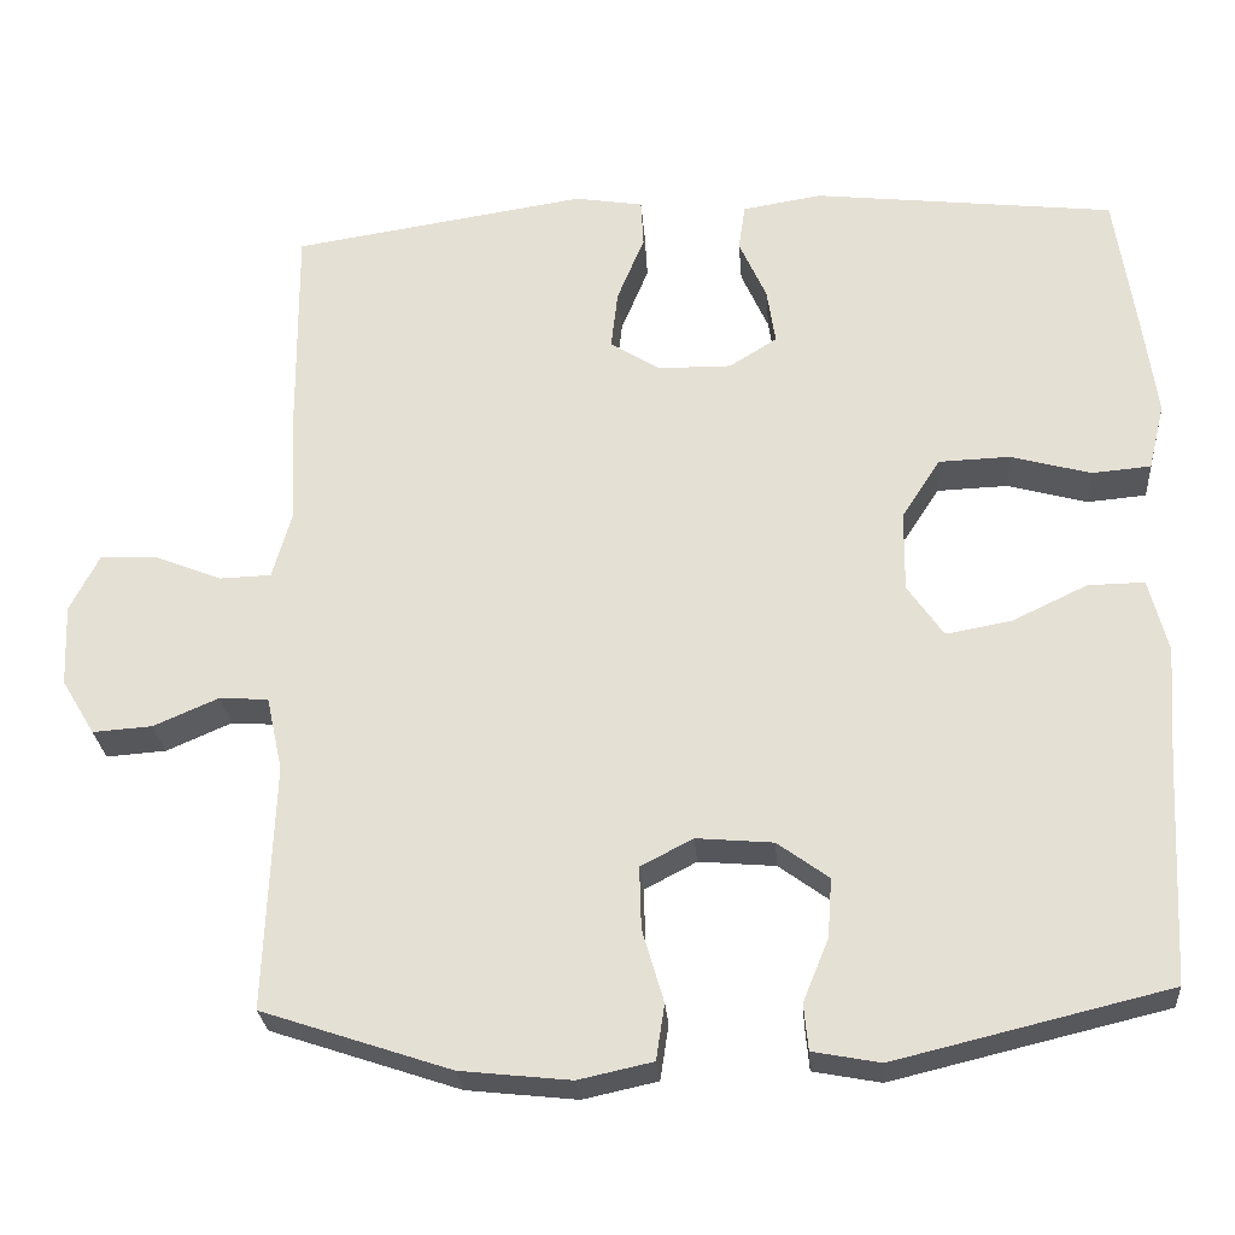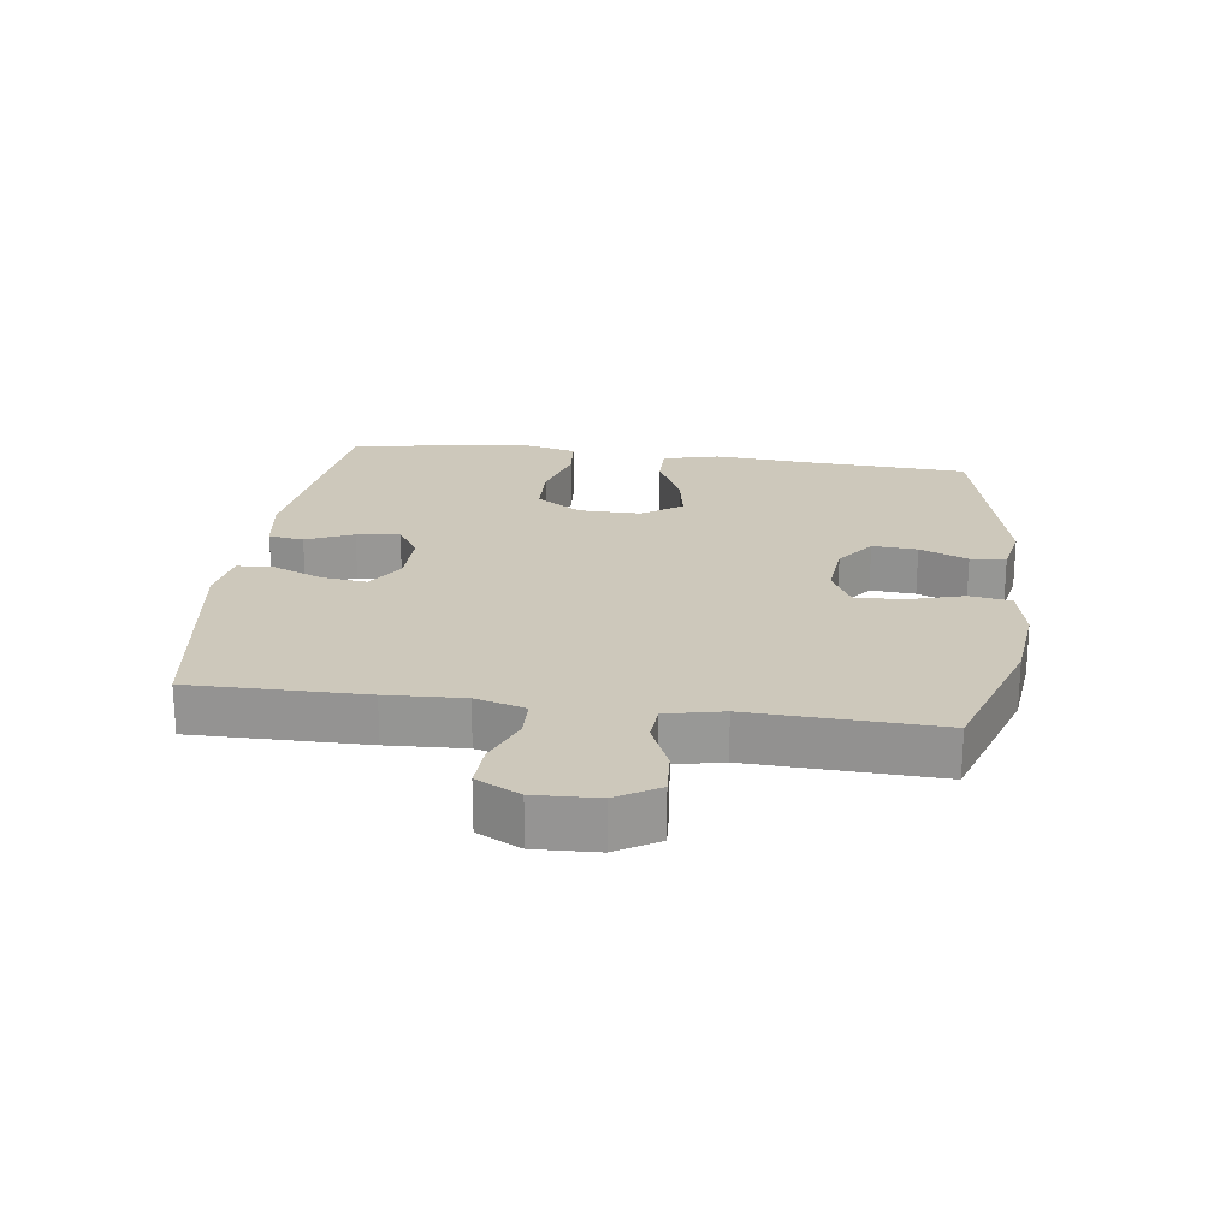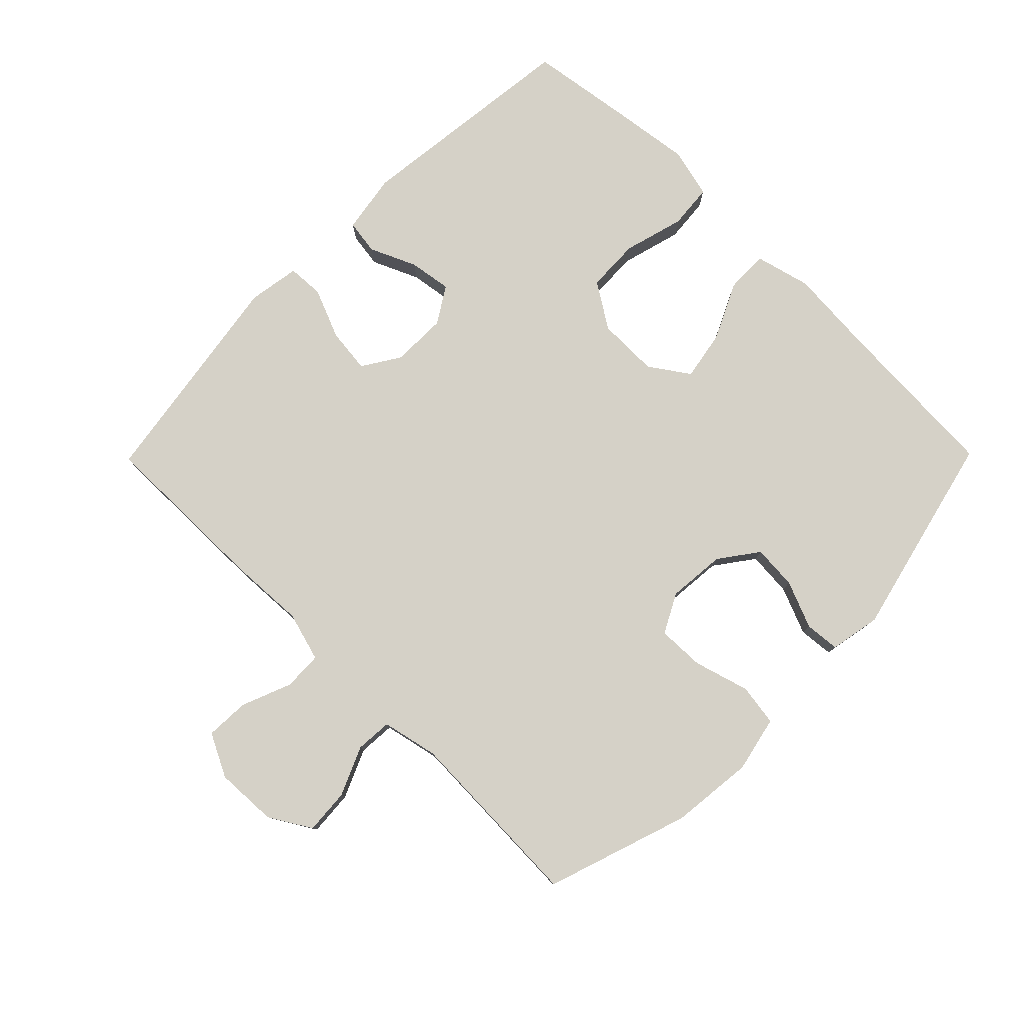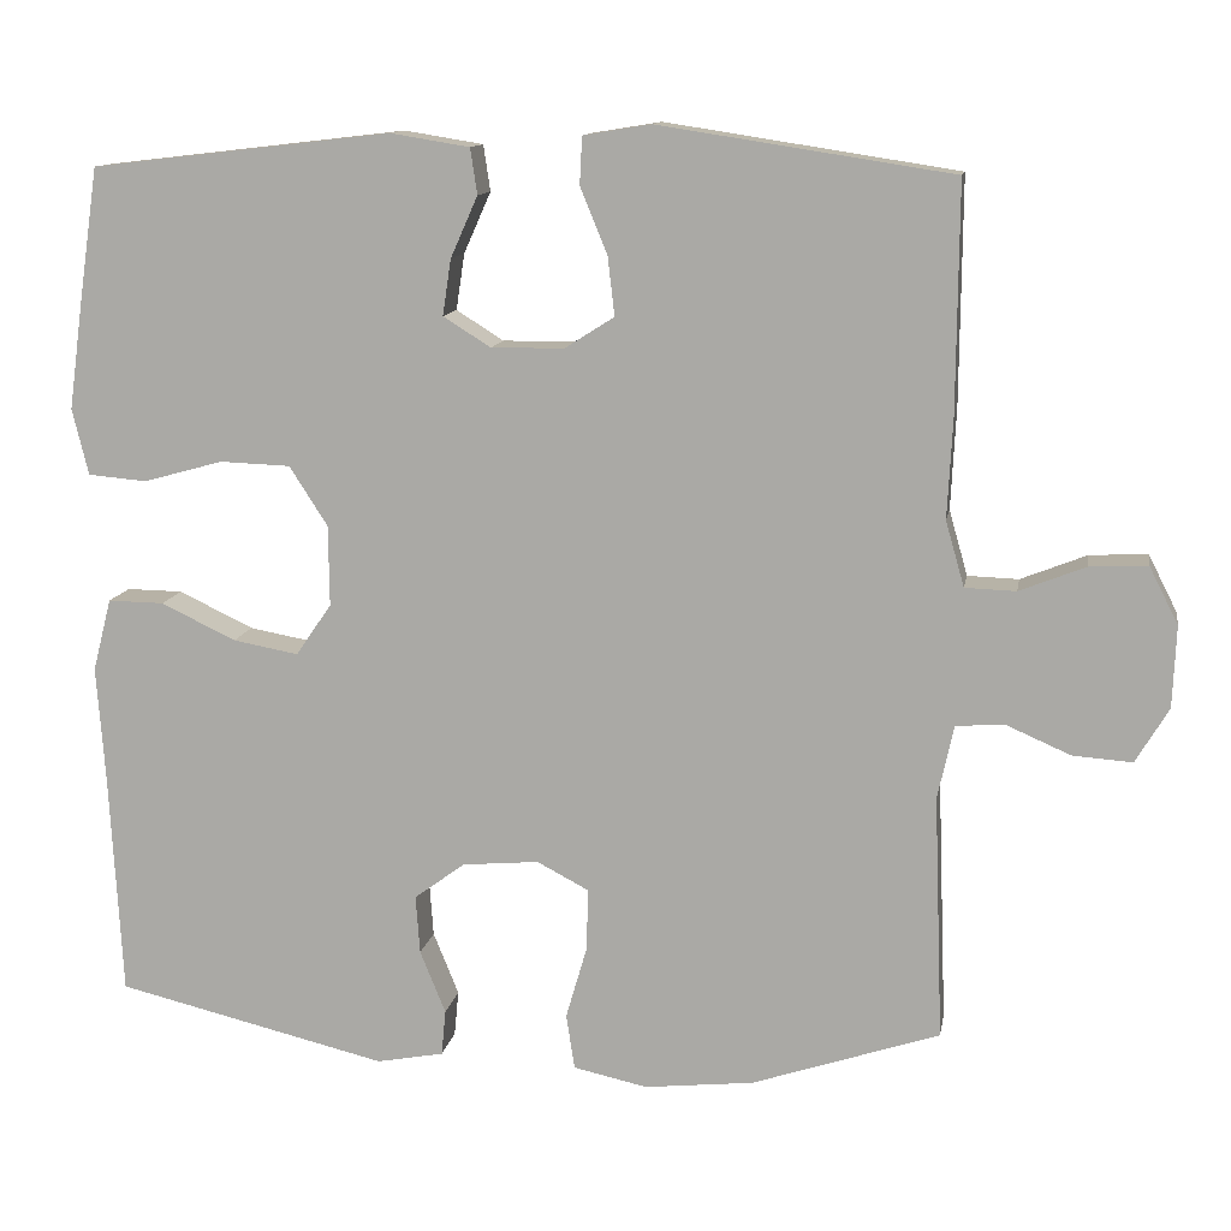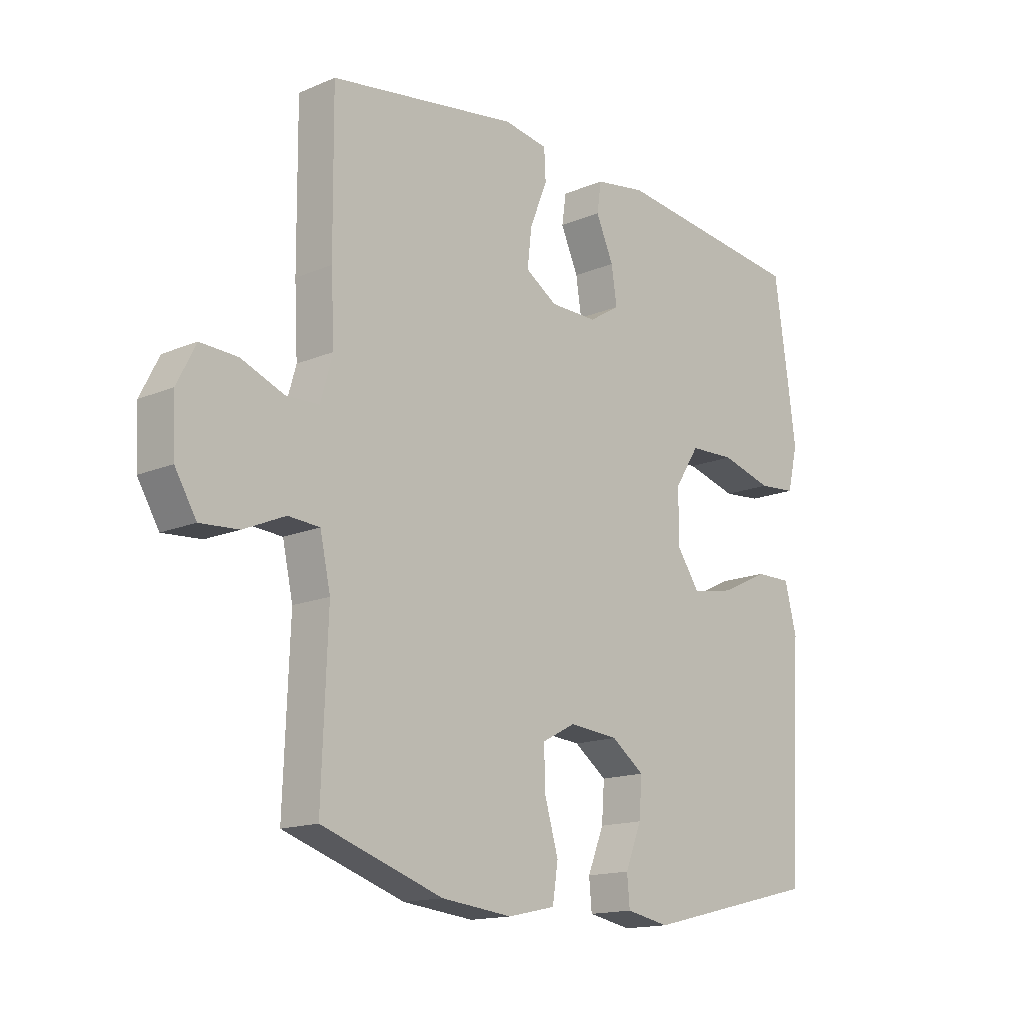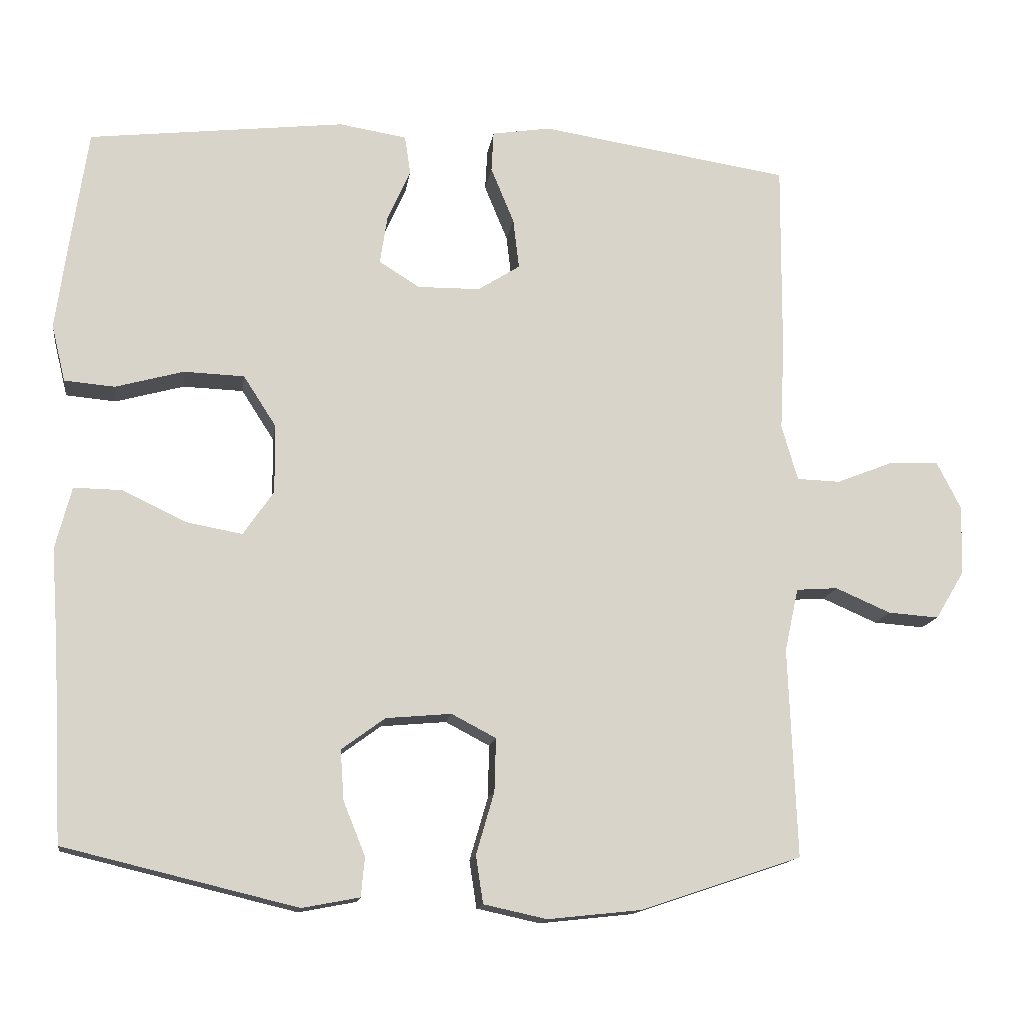
<metadata>
{"format":"obj","ext":"obj","renderer":"f3d","projection":"perspective","resolution":1024,"background":"white","views":[{"elev":-26.7,"azim":-175.5,"up":"+Z"},{"elev":21.9,"azim":97.7,"up":"+Y"},{"elev":79.1,"azim":134.6,"up":"+Y"},{"elev":12.1,"azim":9.8,"up":"+Z"},{"elev":-15.2,"azim":132.1,"up":"+Z"},{"elev":-14.3,"azim":-8.1,"up":"+Z"}]}
</metadata>
<code>
v 0.5 0.07 -0.5
v 0.279 0.07 -0.574
v 0.15 0.07 -0.588
v 0.063 0.07 -0.569
v 0.053 0.07 -0.504
v 0.078 0.07 -0.418
v 0.08 0.07 -0.345
v 0.019 0.07 -0.313
v -0.071 0.07 -0.321
v -0.131 0.07 -0.365
v -0.126 0.07 -0.434
v -0.096 0.07 -0.508
v -0.101 0.07 -0.562
v -0.18 0.07 -0.577
v -0.5 0.07 -0.5
v -0.514 0.07 -0.237
v -0.524 0.07 -0.1
v -0.502 0.07 -0.014
v -0.436 0.07 -0.015
v -0.348 0.07 -0.057
v -0.271 0.07 -0.071
v -0.229 0.07 -0.01
v -0.23 0.07 0.085
v -0.275 0.07 0.155
v -0.358 0.07 0.158
v -0.452 0.07 0.132
v -0.521 0.07 0.138
v -0.54 0.07 0.216
v -0.524 0.07 0.335
v -0.5 0.07 0.5
v -0.147 0.07 0.541
v -0.054 0.07 0.526
v -0.046 0.07 0.472
v -0.078 0.07 0.4
v -0.088 0.07 0.334
v -0.032 0.07 0.299
v 0.054 0.07 0.3
v 0.112 0.07 0.337
v 0.104 0.07 0.406
v 0.072 0.07 0.484
v 0.075 0.07 0.54
v 0.155 0.07 0.553
v 0.5 0.07 0.5
v 0.498 0.07 0.233
v 0.492 0.07 0.114
v 0.514 0.07 0.037
v 0.574 0.07 0.035
v 0.652 0.07 0.066
v 0.72 0.07 0.069
v 0.754 0.07 0.002
v 0.75 0.07 -0.094
v 0.711 0.07 -0.159
v 0.641 0.07 -0.154
v 0.565 0.07 -0.121
v 0.508 0.07 -0.125
v 0.489 0.07 -0.212
v 0.5 0 -0.5
v 0.279 0 -0.574
v 0.15 0 -0.588
v 0.063 0 -0.569
v 0.053 0 -0.504
v 0.078 0 -0.418
v 0.08 0 -0.345
v 0.019 0 -0.313
v -0.071 0 -0.321
v -0.131 0 -0.365
v -0.126 0 -0.434
v -0.096 0 -0.508
v -0.101 0 -0.562
v -0.18 0 -0.577
v -0.5 0 -0.5
v -0.514 0 -0.237
v -0.524 0 -0.1
v -0.502 0 -0.014
v -0.436 0 -0.015
v -0.348 0 -0.057
v -0.271 0 -0.071
v -0.229 0 -0.01
v -0.23 0 0.085
v -0.275 0 0.155
v -0.358 0 0.158
v -0.452 0 0.132
v -0.521 0 0.138
v -0.54 0 0.216
v -0.524 0 0.335
v -0.5 0 0.5
v -0.147 0 0.541
v -0.054 0 0.526
v -0.046 0 0.472
v -0.078 0 0.4
v -0.088 0 0.334
v -0.032 0 0.299
v 0.054 0 0.3
v 0.112 0 0.337
v 0.104 0 0.406
v 0.072 0 0.484
v 0.075 0 0.54
v 0.155 0 0.553
v 0.5 0 0.5
v 0.498 0 0.233
v 0.492 0 0.114
v 0.514 0 0.037
v 0.574 0 0.035
v 0.652 0 0.066
v 0.72 0 0.069
v 0.754 0 0.002
v 0.75 0 -0.094
v 0.711 0 -0.159
v 0.641 0 -0.154
v 0.565 0 -0.121
v 0.508 0 -0.125
v 0.489 0 -0.212
f 51 52 53 54
f 51 54 55
f 50 51 55
f 47 48 49 50
f 46 47 50 55
f 45 46 55 56
f 43 44 45
f 42 43 45
f 39 40 41 42
f 38 39 42 45
f 37 38 45 56
f 31 32 33 34
f 31 34 35
f 30 31 35
f 29 30 35 36
f 25 26 27 28
f 24 25 28 29
f 17 18 19 20
f 16 17 20 21
f 15 16 21
f 14 15 21 22
f 11 12 13 14
f 10 11 14 22
f 3 4 5 6
f 3 6 7
f 2 3 7
f 1 2 7
f 36 37 56 1
f 24 29 36
f 23 24 36 1
f 9 10 22 23
f 8 9 23
f 1 7 8 23
f 110 109 108 107
f 111 110 107
f 111 107 106
f 106 105 104 103
f 111 106 103 102
f 112 111 102 101
f 101 100 99
f 101 99 98
f 98 97 96 95
f 101 98 95 94
f 112 101 94 93
f 90 89 88 87
f 91 90 87
f 91 87 86
f 92 91 86 85
f 84 83 82 81
f 85 84 81 80
f 76 75 74 73
f 77 76 73 72
f 77 72 71
f 78 77 71 70
f 70 69 68 67
f 78 70 67 66
f 62 61 60 59
f 63 62 59
f 63 59 58
f 63 58 57
f 57 112 93 92
f 92 85 80
f 57 92 80 79
f 79 78 66 65
f 79 65 64
f 79 64 63 57
f 1 57 58 2
f 2 58 59 3
f 3 59 60 4
f 4 60 61 5
f 5 61 62 6
f 6 62 63 7
f 7 63 64 8
f 8 64 65 9
f 9 65 66 10
f 10 66 67 11
f 11 67 68 12
f 12 68 69 13
f 13 69 70 14
f 14 70 71 15
f 15 71 72 16
f 16 72 73 17
f 17 73 74 18
f 18 74 75 19
f 19 75 76 20
f 20 76 77 21
f 21 77 78 22
f 22 78 79 23
f 23 79 80 24
f 24 80 81 25
f 25 81 82 26
f 26 82 83 27
f 27 83 84 28
f 28 84 85 29
f 29 85 86 30
f 30 86 87 31
f 31 87 88 32
f 32 88 89 33
f 33 89 90 34
f 34 90 91 35
f 35 91 92 36
f 36 92 93 37
f 37 93 94 38
f 38 94 95 39
f 39 95 96 40
f 40 96 97 41
f 41 97 98 42
f 42 98 99 43
f 43 99 100 44
f 44 100 101 45
f 45 101 102 46
f 46 102 103 47
f 47 103 104 48
f 48 104 105 49
f 49 105 106 50
f 50 106 107 51
f 51 107 108 52
f 52 108 109 53
f 53 109 110 54
f 54 110 111 55
f 55 111 112 56
f 56 112 57 1

</code>
